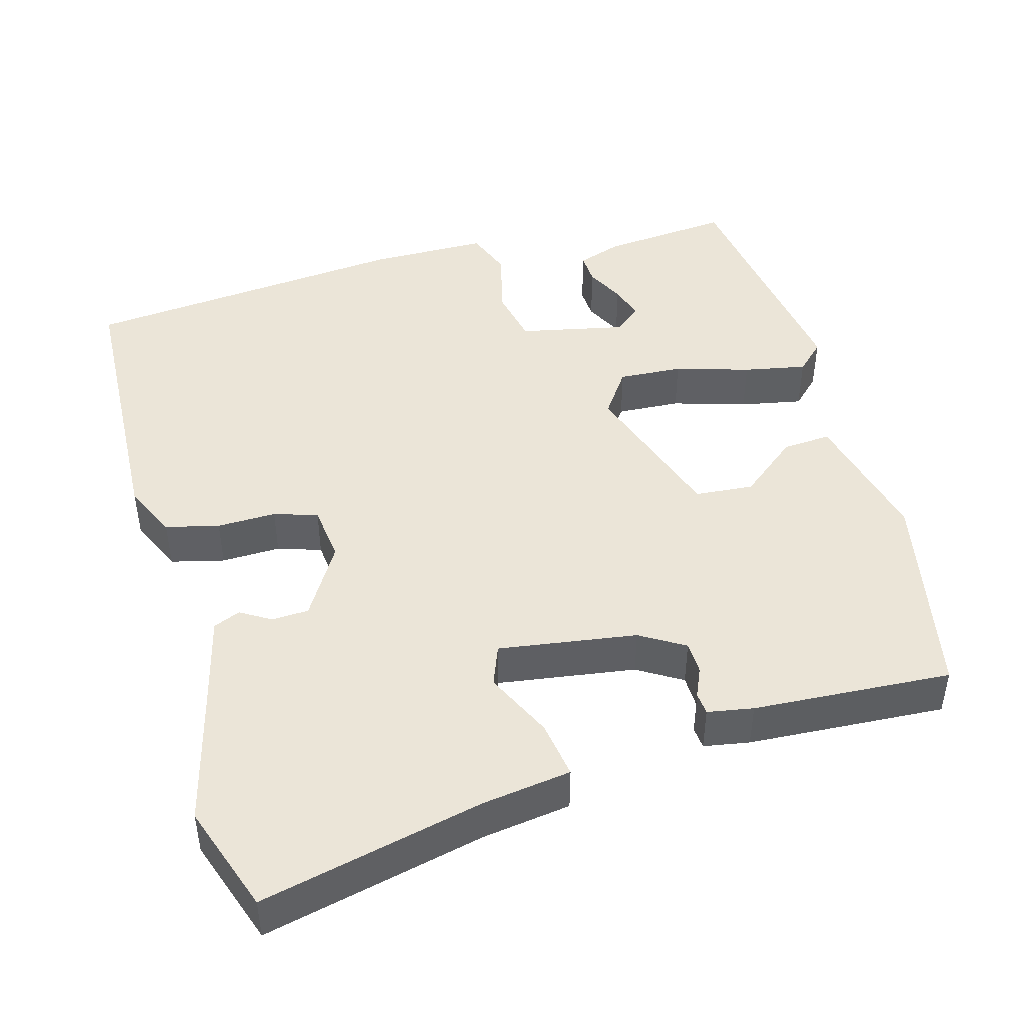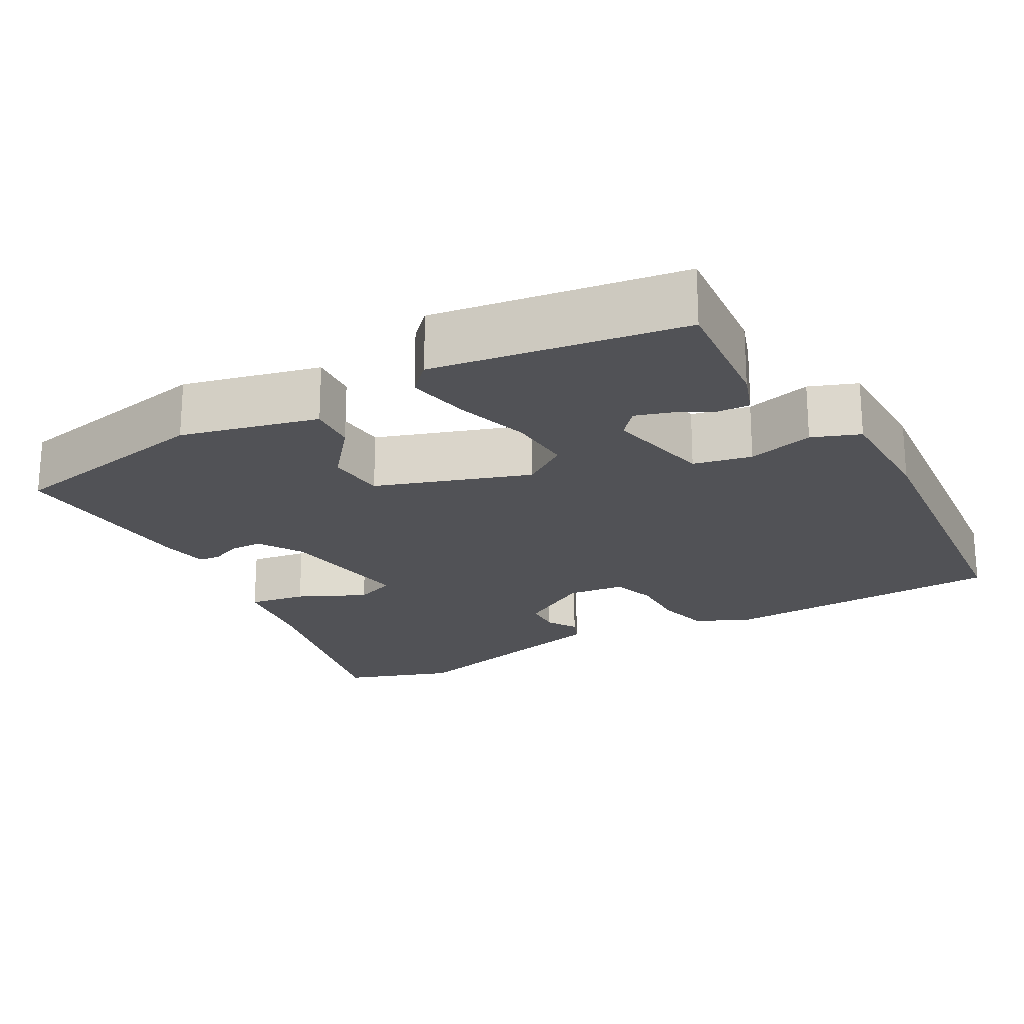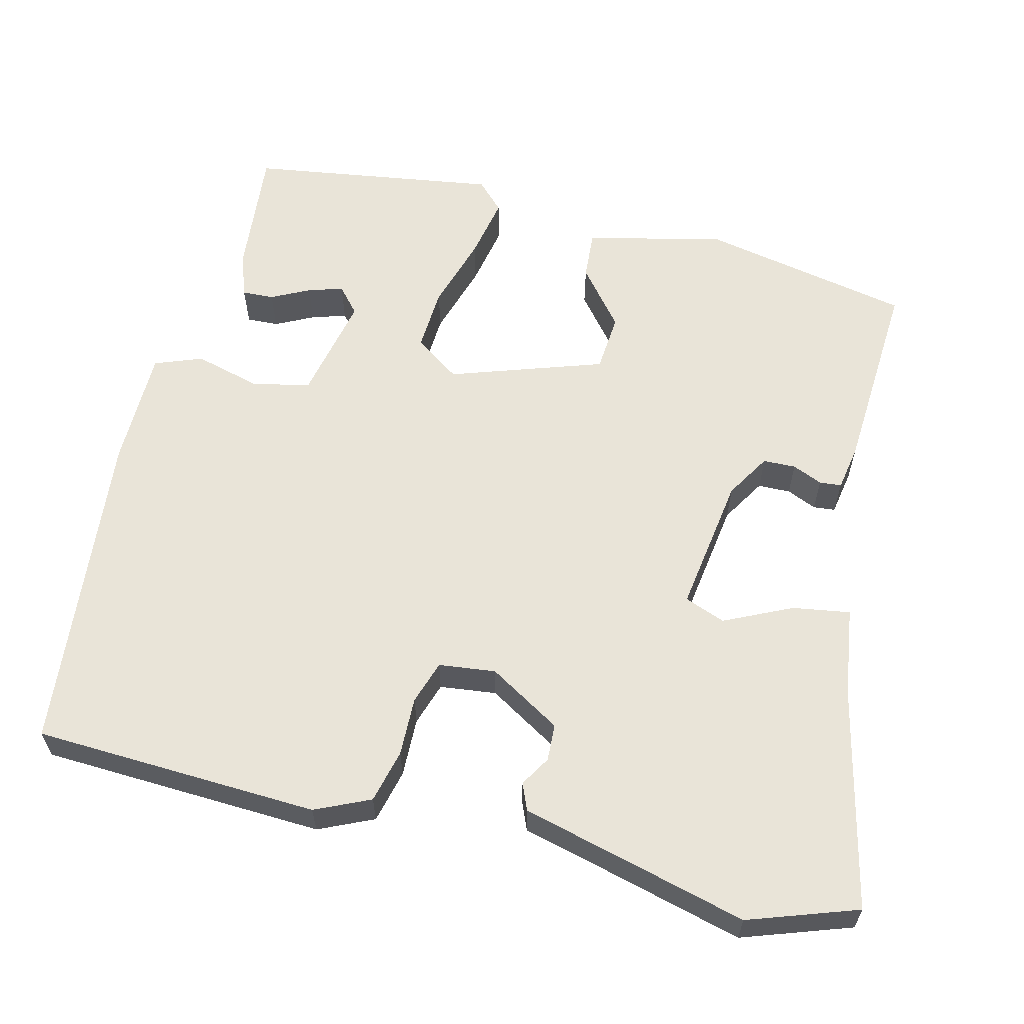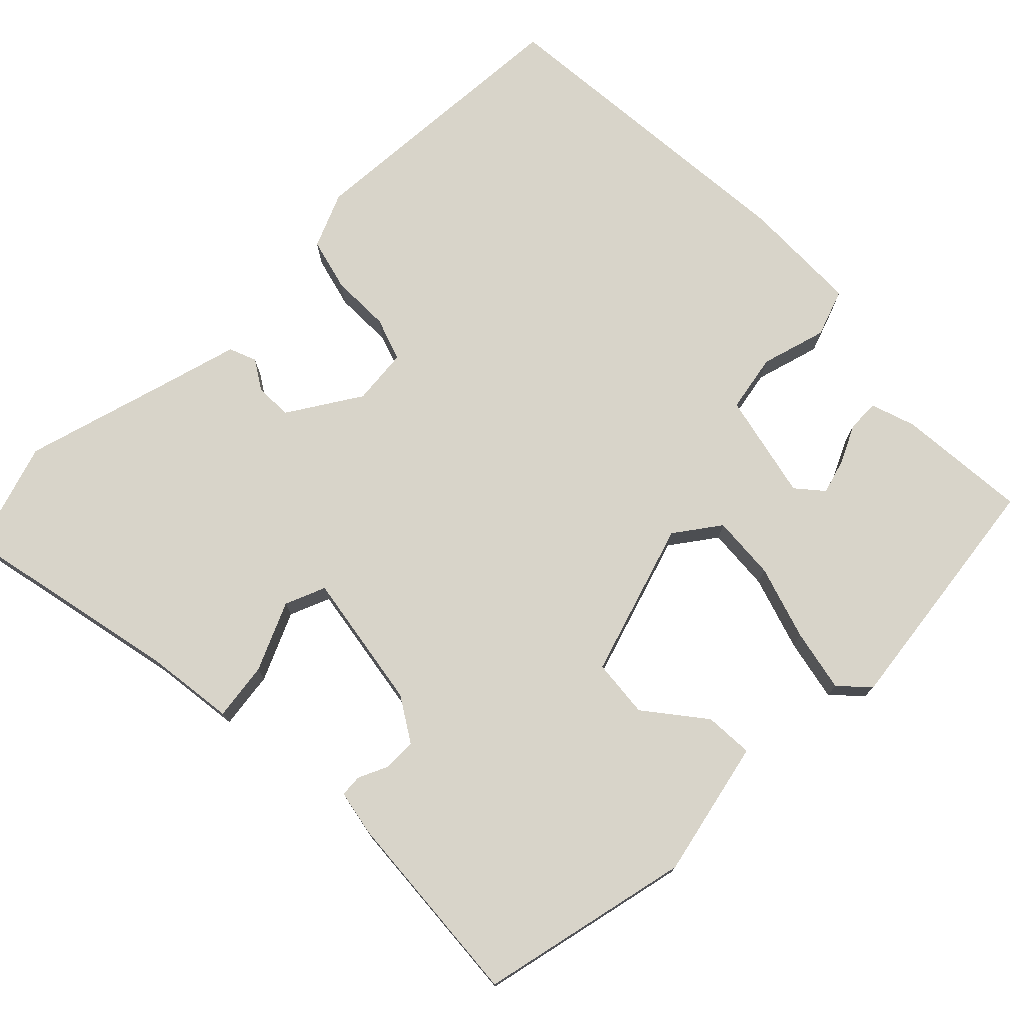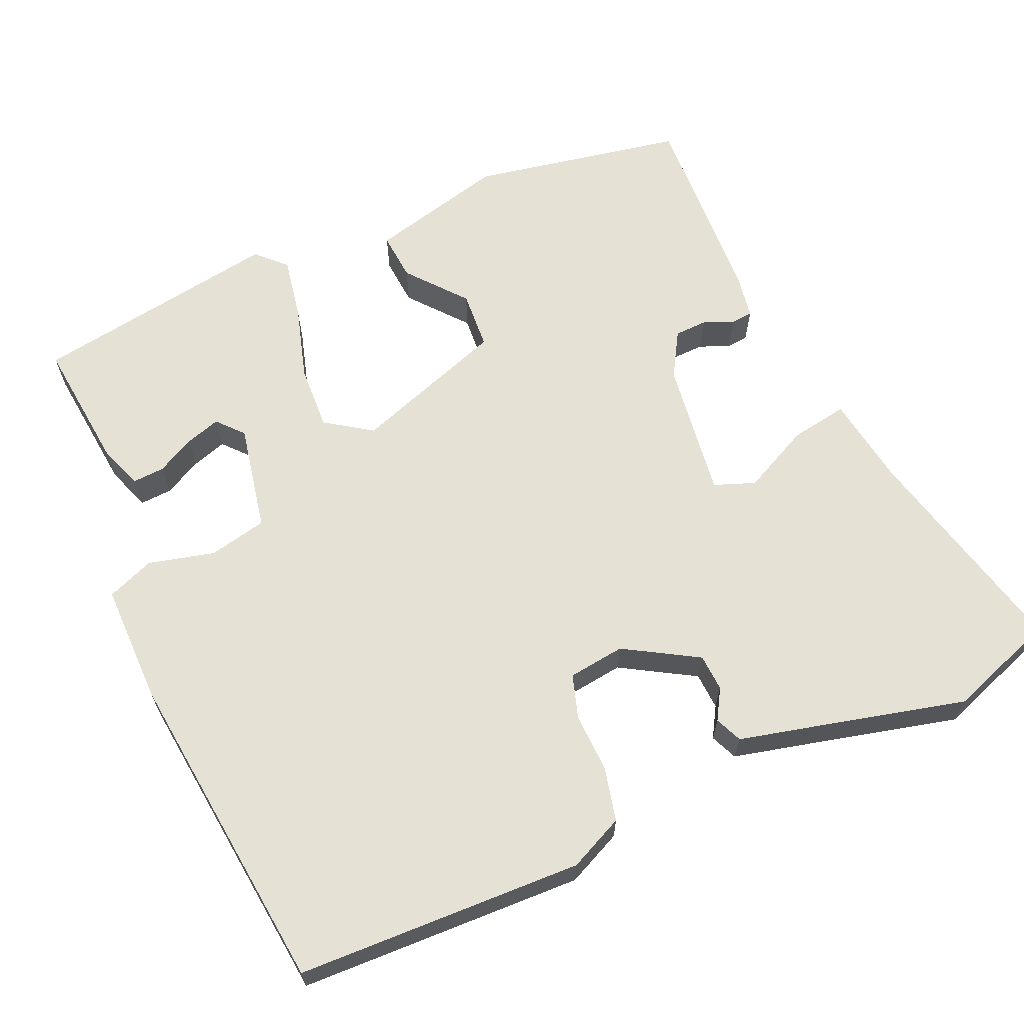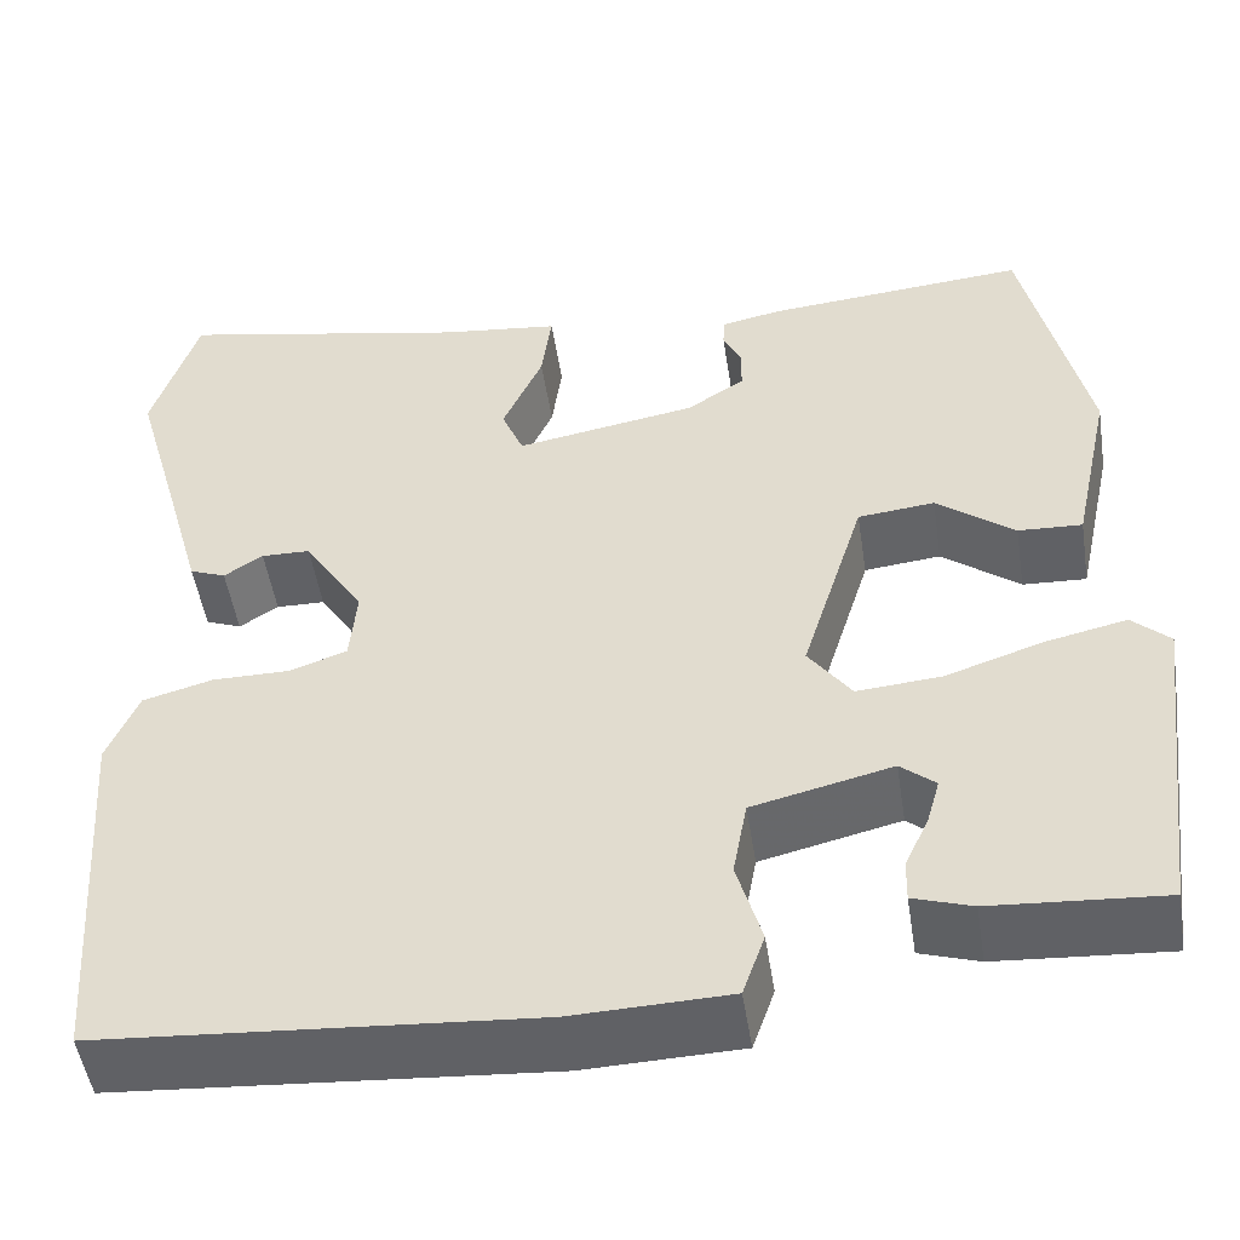
<metadata>
{"format":"obj","ext":"obj","renderer":"f3d","projection":"perspective","resolution":1024,"background":"white","views":[{"elev":45.6,"azim":-17.0,"up":"+Y"},{"elev":-21.3,"azim":117.9,"up":"+Y"},{"elev":60.6,"azim":-77.5,"up":"+Y"},{"elev":75.1,"azim":44.8,"up":"+Y"},{"elev":64.5,"azim":-115.8,"up":"+Y"},{"elev":-49.9,"azim":8.8,"up":"+Z"}]}
</metadata>
<code>
v 0.452 0.07 0.496
v 0.515 0.07 0.218
v 0.476 0.07 0.037
v 0.412 0.07 0.04
v 0.334 0.07 0.1
v 0.257 0.07 0.092
v 0.194 0.07 -0.111
v 0.237 0.07 -0.17
v 0.322 0.07 -0.163
v 0.419 0.07 -0.131
v 0.501 0.07 -0.113
v 0.539 0.07 -0.148
v 0.498 0.07 -0.477
v 0.326 0.07 -0.465
v 0.267 0.07 -0.446
v 0.268 0.07 -0.404
v 0.292 0.07 -0.353
v 0.305 0.07 -0.307
v 0.27 0.07 -0.278
v 0.13 0.07 -0.311
v 0.116 0.07 -0.388
v 0.141 0.07 -0.474
v 0.119 0.07 -0.537
v -0.038 0.07 -0.542
v -0.471 0.07 -0.51
v -0.497 0.07 -0.135
v -0.466 0.07 -0.062
v -0.396 0.07 -0.043
v -0.318 0.07 -0.043
v -0.261 0.07 -0.023
v -0.254 0.07 0.052
v -0.314 0.07 0.146
v -0.363 0.07 0.147
v -0.402 0.07 0.122
v -0.438 0.07 0.136
v -0.472 0.07 0.257
v -0.522 0.07 0.432
v -0.476 0.07 0.576
v -0.182 0.07 0.516
v -0.064 0.07 0.502
v -0.074 0.07 0.426
v -0.114 0.07 0.336
v -0.092 0.07 0.283
v 0.089 0.07 0.314
v 0.147 0.07 0.351
v 0.147 0.07 0.394
v 0.129 0.07 0.433
v 0.131 0.07 0.462
v 0.191 0.07 0.474
v 0.452 0 0.496
v 0.515 0 0.218
v 0.476 0 0.037
v 0.412 0 0.04
v 0.334 0 0.1
v 0.257 0 0.092
v 0.194 0 -0.111
v 0.237 0 -0.17
v 0.322 0 -0.163
v 0.419 0 -0.131
v 0.501 0 -0.113
v 0.539 0 -0.148
v 0.498 0 -0.477
v 0.326 0 -0.465
v 0.267 0 -0.446
v 0.268 0 -0.404
v 0.292 0 -0.353
v 0.305 0 -0.307
v 0.27 0 -0.278
v 0.13 0 -0.311
v 0.116 0 -0.388
v 0.141 0 -0.474
v 0.119 0 -0.537
v -0.038 0 -0.542
v -0.471 0 -0.51
v -0.497 0 -0.135
v -0.466 0 -0.062
v -0.396 0 -0.043
v -0.318 0 -0.043
v -0.261 0 -0.023
v -0.254 0 0.052
v -0.314 0 0.146
v -0.363 0 0.147
v -0.402 0 0.122
v -0.438 0 0.136
v -0.472 0 0.257
v -0.522 0 0.432
v -0.476 0 0.576
v -0.182 0 0.516
v -0.064 0 0.502
v -0.074 0 0.426
v -0.114 0 0.336
v -0.092 0 0.283
v 0.089 0 0.314
v 0.147 0 0.351
v 0.147 0 0.394
v 0.129 0 0.433
v 0.131 0 0.462
v 0.191 0 0.474
f 3 4 5
f 2 3 5
f 1 2 5
f 49 1 5
f 48 49 5
f 47 48 5
f 46 47 5
f 45 46 5 6
f 44 45 6 7
f 43 44 7
f 39 40 41 42
f 38 39 42
f 37 38 42
f 36 37 42
f 35 36 42
f 34 35 42
f 33 34 42
f 32 33 42 43
f 31 32 43 7
f 27 28 29
f 26 27 29
f 25 26 29
f 24 25 29
f 23 24 29
f 22 23 29
f 21 22 29
f 20 21 29 30
f 31 7 8
f 30 31 8
f 20 30 8
f 19 20 8
f 15 16 17
f 14 15 17
f 13 14 17
f 12 13 17
f 11 12 17
f 10 11 17
f 10 17 18
f 9 10 18 19
f 8 9 19
f 54 53 52
f 54 52 51
f 54 51 50
f 54 50 98
f 54 98 97
f 54 97 96
f 54 96 95
f 55 54 95 94
f 56 55 94 93
f 56 93 92
f 91 90 89 88
f 91 88 87
f 91 87 86
f 91 86 85
f 91 85 84
f 91 84 83
f 91 83 82
f 92 91 82 81
f 56 92 81 80
f 78 77 76
f 78 76 75
f 78 75 74
f 78 74 73
f 78 73 72
f 78 72 71
f 78 71 70
f 79 78 70 69
f 57 56 80
f 57 80 79
f 57 79 69
f 57 69 68
f 66 65 64
f 66 64 63
f 66 63 62
f 66 62 61
f 66 61 60
f 66 60 59
f 67 66 59
f 68 67 59 58
f 68 58 57
f 1 50 51 2
f 2 51 52 3
f 3 52 53 4
f 4 53 54 5
f 5 54 55 6
f 6 55 56 7
f 7 56 57 8
f 8 57 58 9
f 9 58 59 10
f 10 59 60 11
f 11 60 61 12
f 12 61 62 13
f 13 62 63 14
f 14 63 64 15
f 15 64 65 16
f 16 65 66 17
f 17 66 67 18
f 18 67 68 19
f 19 68 69 20
f 20 69 70 21
f 21 70 71 22
f 22 71 72 23
f 23 72 73 24
f 24 73 74 25
f 25 74 75 26
f 26 75 76 27
f 27 76 77 28
f 28 77 78 29
f 29 78 79 30
f 30 79 80 31
f 31 80 81 32
f 32 81 82 33
f 33 82 83 34
f 34 83 84 35
f 35 84 85 36
f 36 85 86 37
f 37 86 87 38
f 38 87 88 39
f 39 88 89 40
f 40 89 90 41
f 41 90 91 42
f 42 91 92 43
f 43 92 93 44
f 44 93 94 45
f 45 94 95 46
f 46 95 96 47
f 47 96 97 48
f 48 97 98 49
f 49 98 50 1

</code>
